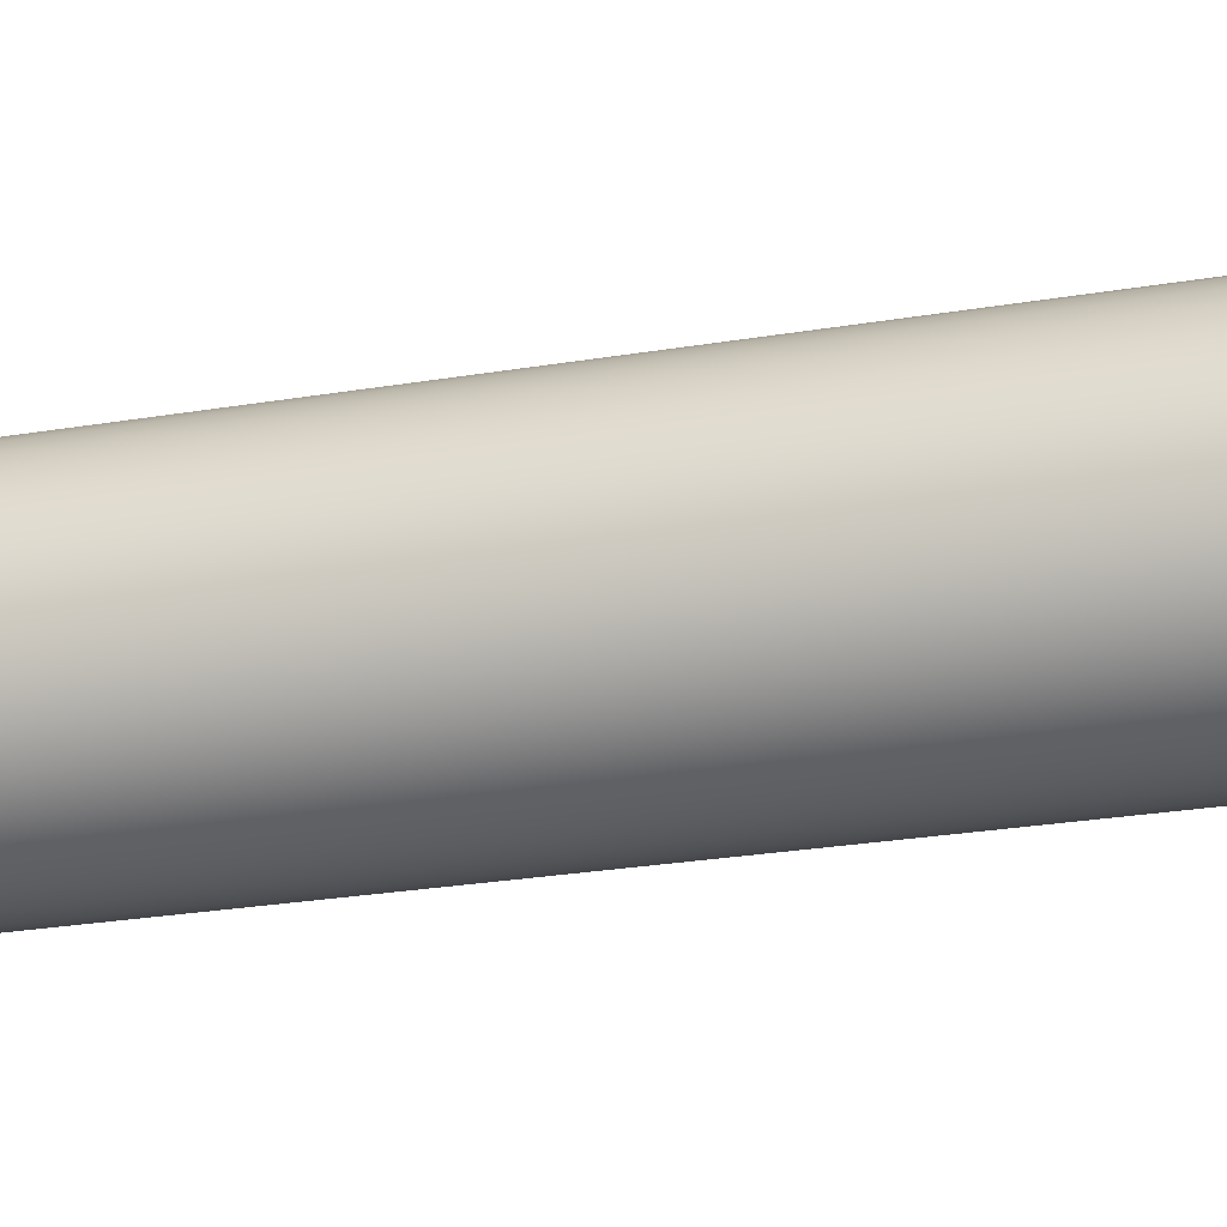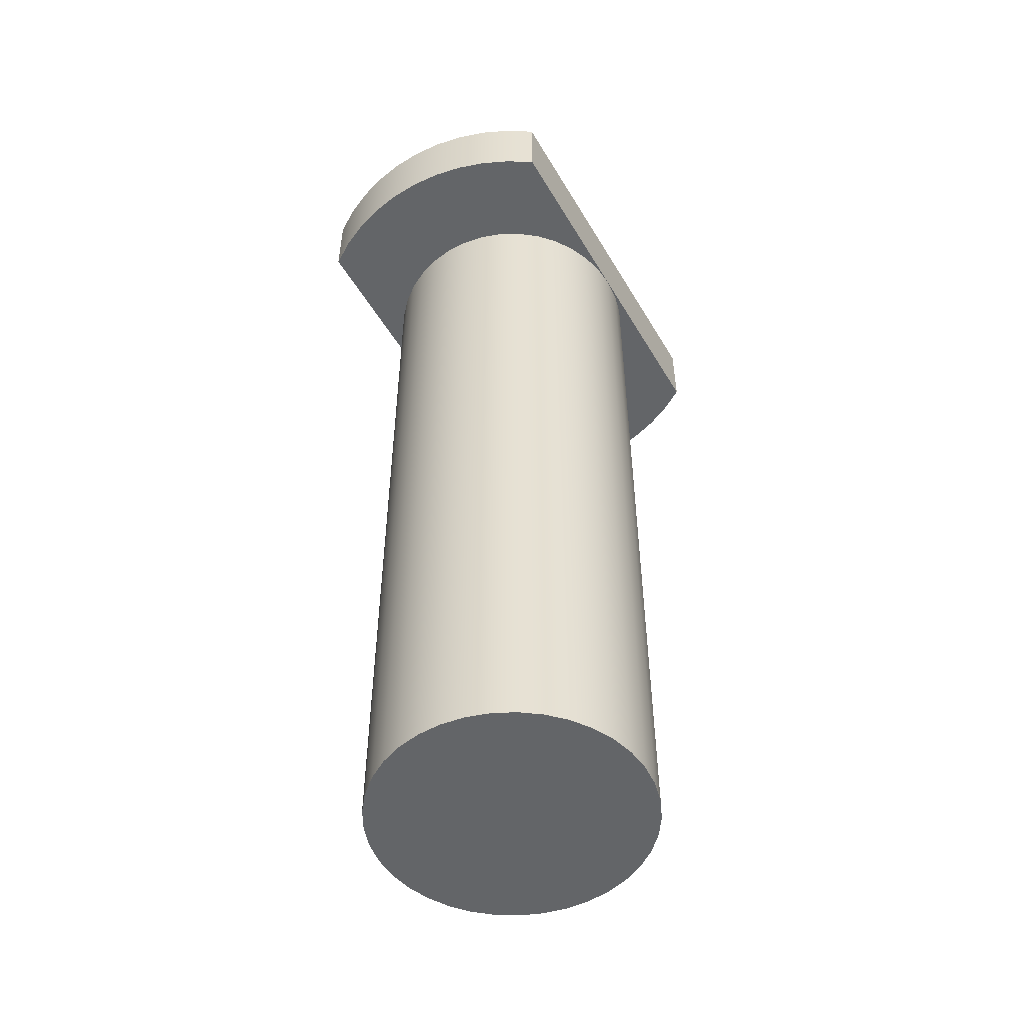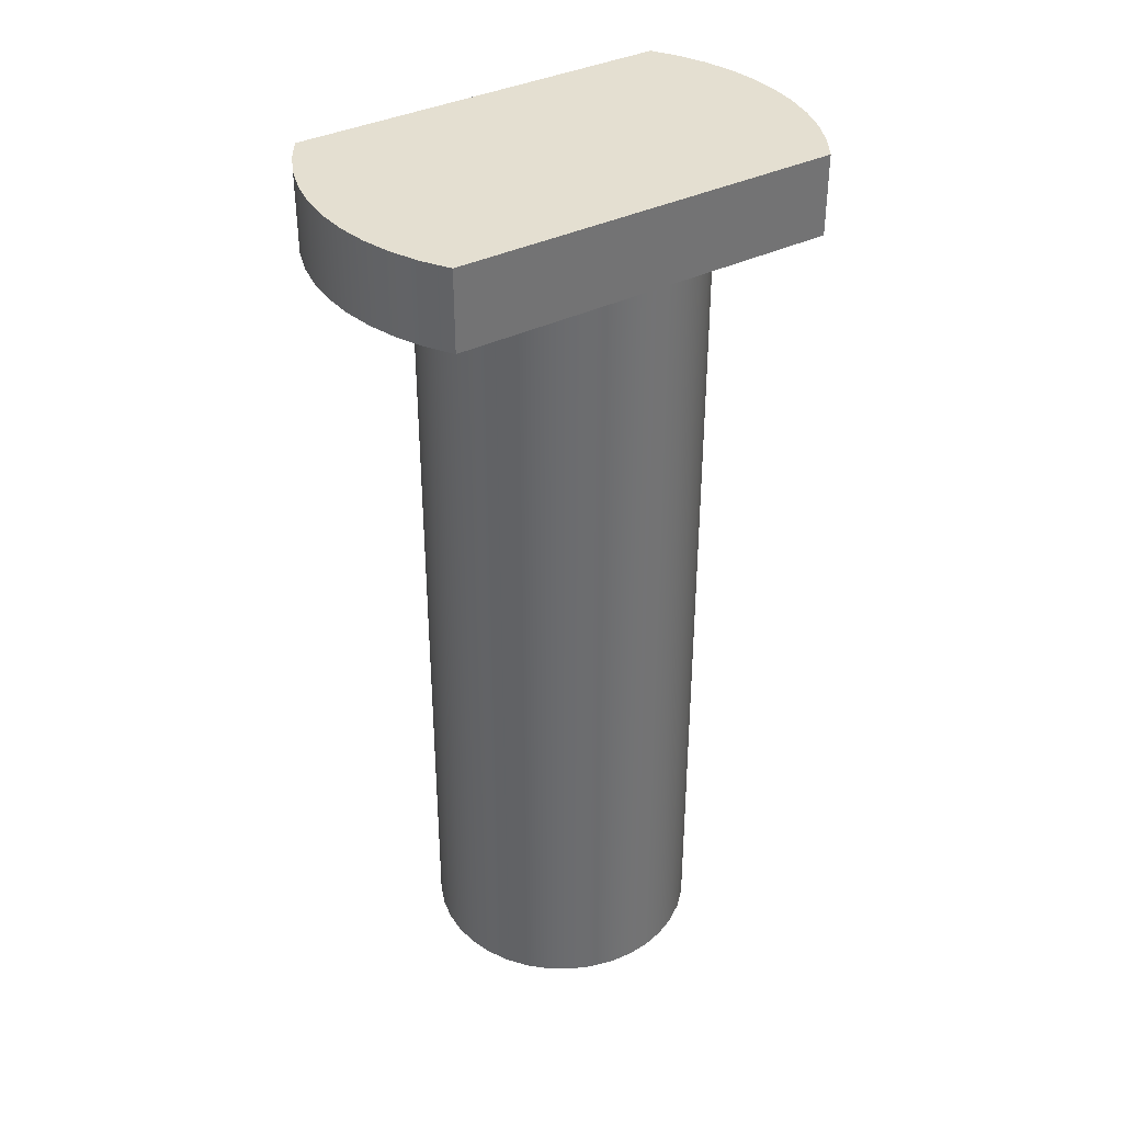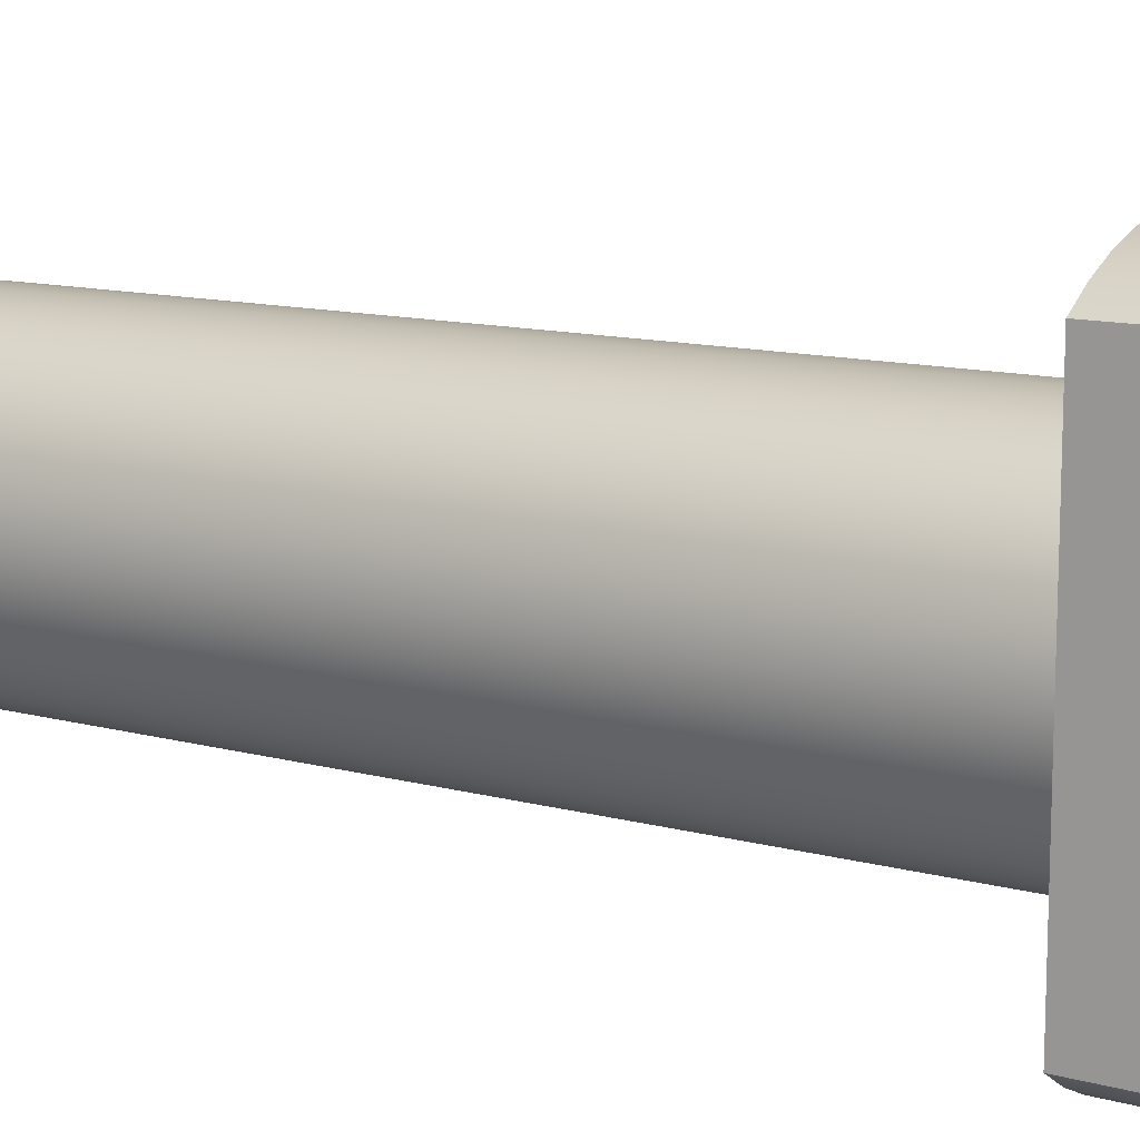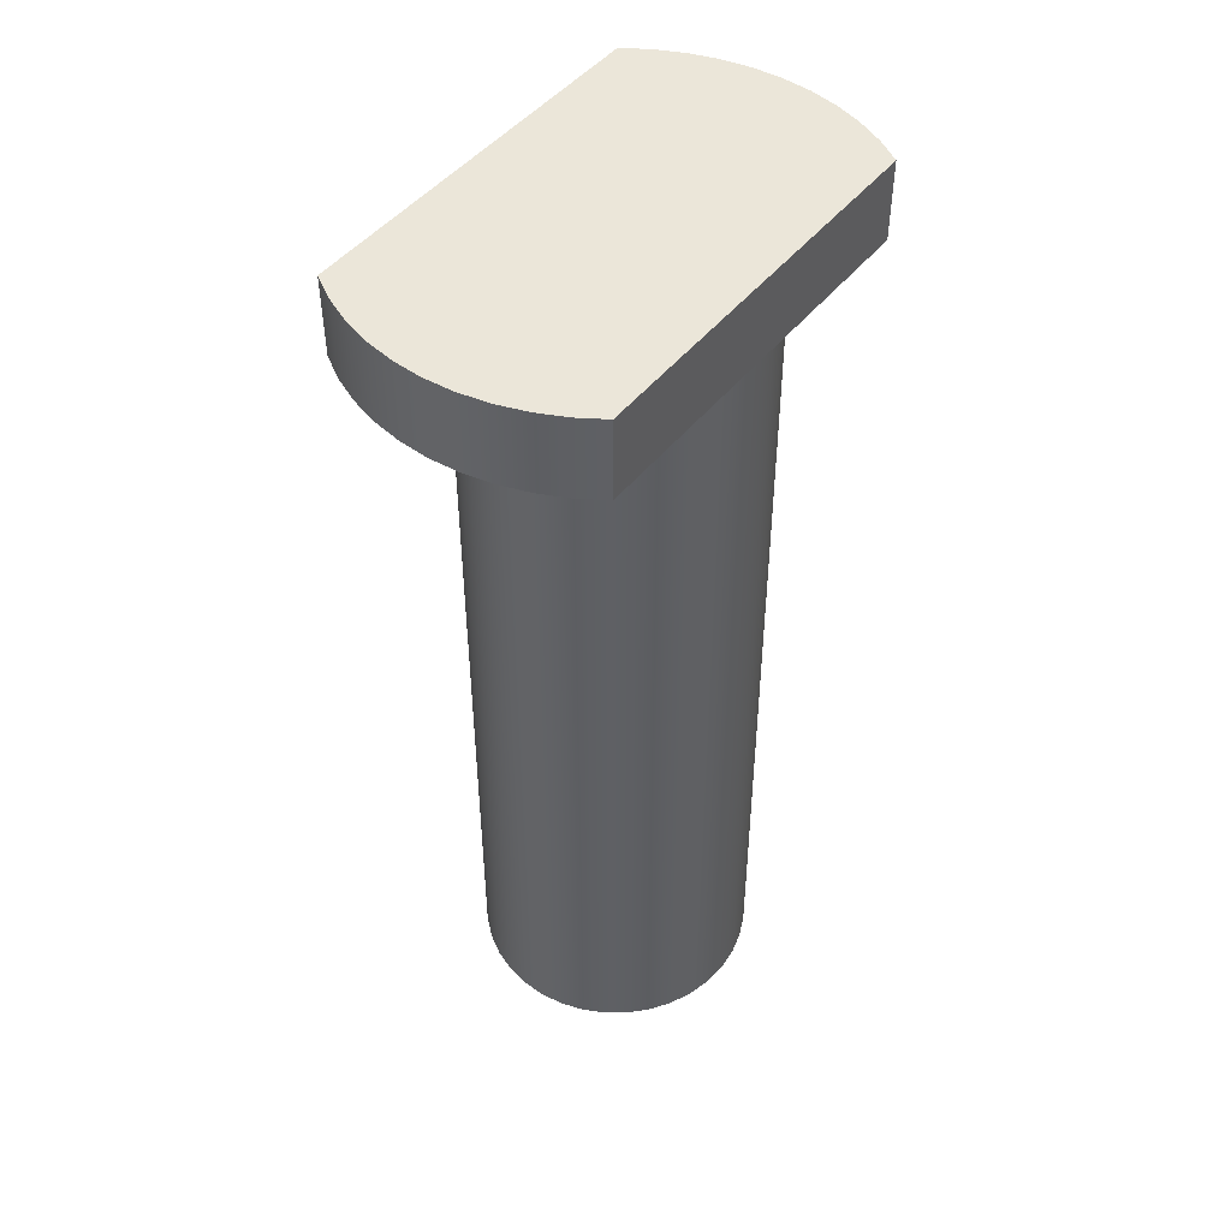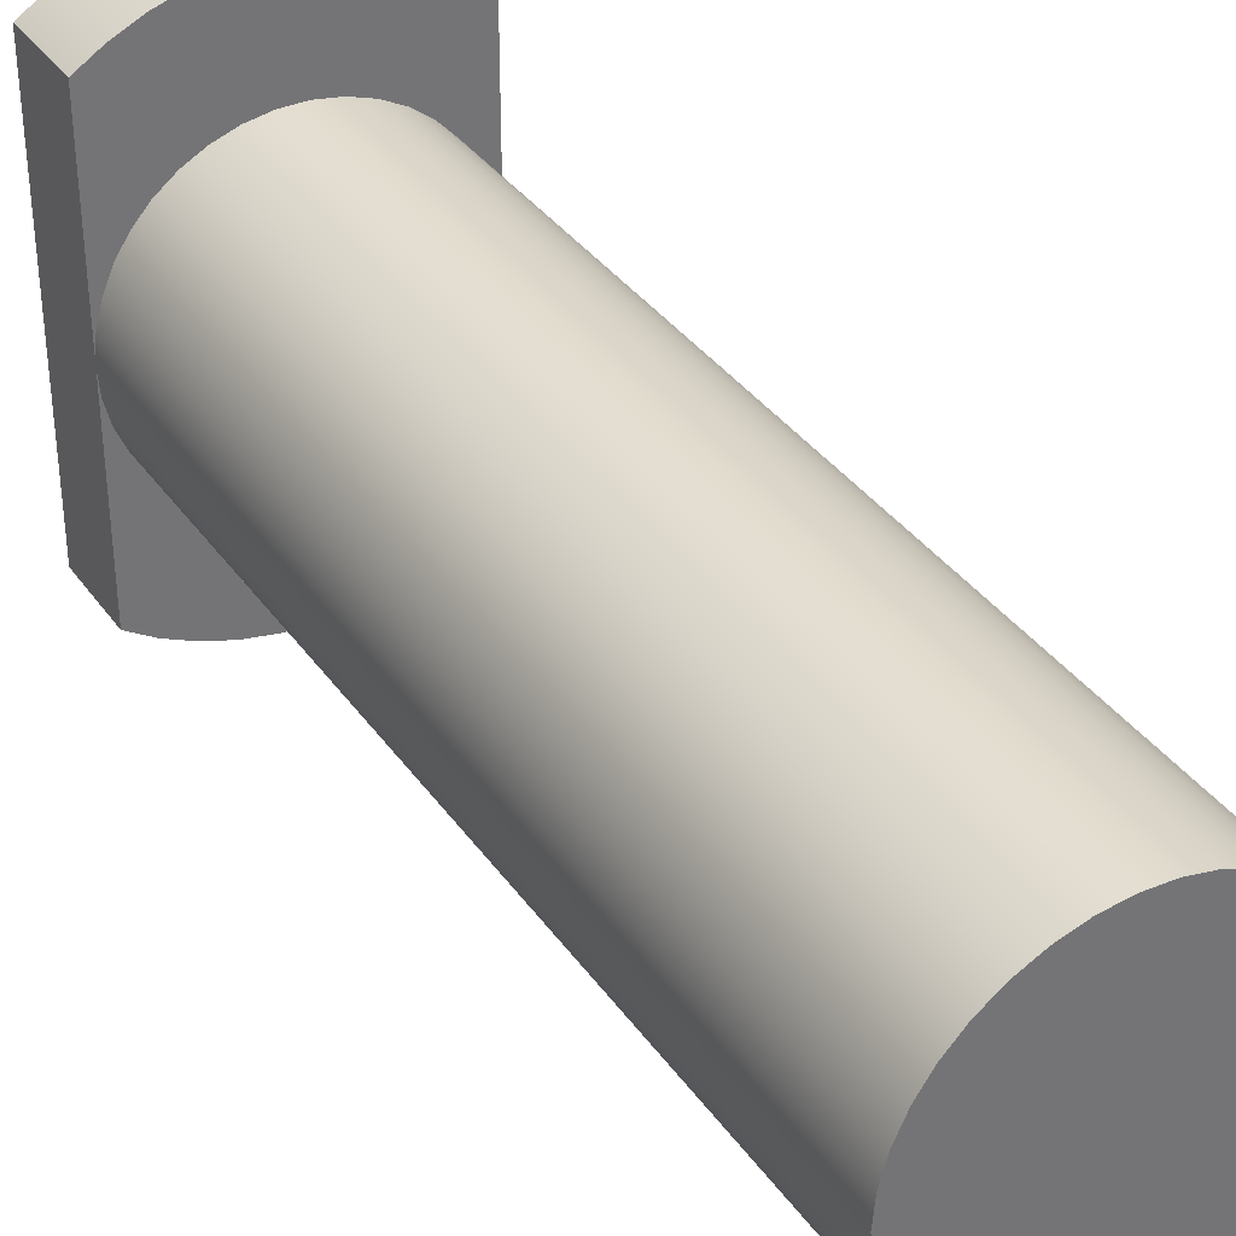
<metadata>
{"format":"obj","ext":"obj","renderer":"f3d","projection":"perspective","resolution":1024,"background":"white","views":[{"elev":-30.1,"azim":103.2,"up":"+Z"},{"elev":-51.4,"azim":-150.2,"up":"+Y"},{"elev":36.6,"azim":-122.9,"up":"+Y"},{"elev":12.0,"azim":122.9,"up":"+Z"},{"elev":46.8,"azim":-143.9,"up":"+Y"},{"elev":35.9,"azim":-30.5,"up":"+Z"}]}
</metadata>
<code>
v -0.35 -2.1 4.286e-17
v -0.345 -2.1 0.05915
v -0.33 -2.1 0.1166
v -0.3056 -2.1 0.1707
v -0.2723 -2.1 0.2199
v -0.2312 -2.1 0.2627
v -0.1835 -2.1 0.298
v -0.1305 -2.1 0.3248
v -0.07374 -2.1 0.3421
v -0.01485 -2.1 0.3497
v 0.04446 -2.1 0.3472
v 0.1025 -2.1 0.3347
v 0.1576 -2.1 0.3125
v 0.2081 -2.1 0.2814
v 0.2527 -2.1 0.2422
v 0.29 -2.1 0.196
v 0.3189 -2.1 0.1442
v 0.3387 -2.1 0.08819
v 0.3487 -2.1 0.02968
v 0.3487 -2.1 -0.02968
v 0.3387 -2.1 -0.08819
v 0.3189 -2.1 -0.1442
v 0.29 -2.1 -0.196
v 0.2527 -2.1 -0.2422
v 0.2081 -2.1 -0.2814
v 0.1576 -2.1 -0.3125
v 0.1025 -2.1 -0.3347
v 0.04446 -2.1 -0.3472
v -0.01485 -2.1 -0.3497
v -0.07374 -2.1 -0.3421
v -0.1305 -2.1 -0.3248
v -0.1835 -2.1 -0.298
v -0.2312 -2.1 -0.2627
v -0.2723 -2.1 -0.2199
v -0.3056 -2.1 -0.1707
v -0.33 -2.1 -0.1166
v -0.345 -2.1 -0.05915
v 0.35 0 8.327e-17
v 0.3452 0 0.05761
v 0.331 0 0.1136
v 0.3078 0 0.1666
v 0.2762 0 0.215
v 0.237 0 0.2575
v 0.1914 0 0.293
v 0.1406 0 0.3205
v 0.08592 0 0.3393
v 0.0289 0 0.3488
v -0.0289 0 0.3488
v -0.08592 0 0.3393
v -0.1406 0 0.3205
v -0.1914 0 0.293
v -0.237 0 0.2575
v -0.2762 0 0.215
v -0.3078 0 0.1666
v -0.331 0 0.1136
v -0.3452 0 0.05761
v -0.35 0 4.286e-17
v -0.3452 0 -0.05761
v -0.331 0 -0.1136
v -0.3078 0 -0.1666
v -0.2762 0 -0.215
v -0.237 0 -0.2575
v -0.1914 0 -0.293
v -0.1406 0 -0.3205
v -0.08592 0 -0.3393
v -0.0289 0 -0.3488
v 0.0289 0 -0.3488
v 0.08592 0 -0.3393
v 0.1406 0 -0.3205
v 0.1914 0 -0.293
v 0.237 0 -0.2575
v 0.2762 0 -0.215
v 0.3078 0 -0.1666
v 0.331 0 -0.1136
v 0.3452 0 -0.05761
v -0.35 0 4.286e-17
v -0.35 -2.1 4.286e-17
v -0.35 -2.1 4.286e-17
v -0.345 -2.1 -0.05915
v -0.33 -2.1 -0.1166
v -0.3056 -2.1 -0.1707
v -0.2723 -2.1 -0.2199
v -0.2312 -2.1 -0.2627
v -0.1835 -2.1 -0.298
v -0.1305 -2.1 -0.3248
v -0.07374 -2.1 -0.3421
v -0.01485 -2.1 -0.3497
v 0.04446 -2.1 -0.3472
v 0.1025 -2.1 -0.3347
v 0.1576 -2.1 -0.3125
v 0.2081 -2.1 -0.2814
v 0.2527 -2.1 -0.2422
v 0.29 -2.1 -0.196
v 0.3189 -2.1 -0.1442
v 0.3387 -2.1 -0.08819
v 0.3487 -2.1 -0.02968
v 0.3487 -2.1 0.02968
v 0.3387 -2.1 0.08819
v 0.3189 -2.1 0.1442
v 0.29 -2.1 0.196
v 0.2527 -2.1 0.2422
v 0.2081 -2.1 0.2814
v 0.1576 -2.1 0.3125
v 0.1025 -2.1 0.3347
v 0.04446 -2.1 0.3472
v -0.01485 -2.1 0.3497
v -0.07374 -2.1 0.3421
v -0.1305 -2.1 0.3248
v -0.1835 -2.1 0.298
v -0.2312 -2.1 0.2627
v -0.2723 -2.1 0.2199
v -0.3056 -2.1 0.1707
v -0.33 -2.1 0.1166
v -0.345 -2.1 0.05915
v -0.35 0 4.286e-17
v -0.3452 0 0.05761
v -0.331 0 0.1136
v -0.3078 0 0.1666
v -0.2762 0 0.215
v -0.237 0 0.2575
v -0.1914 0 0.293
v -0.1406 0 0.3205
v -0.08592 0 0.3393
v -0.0289 0 0.3488
v 0.0289 0 0.3488
v 0.08592 0 0.3393
v 0.1406 0 0.3205
v 0.1914 0 0.293
v 0.237 0 0.2575
v 0.2762 0 0.215
v 0.3078 0 0.1666
v 0.331 0 0.1136
v 0.3452 0 0.05761
v 0.35 0 8.327e-17
v 0.35 0 0.4873
v 0.2867 0 0.527
v 0.219 0 0.5586
v 0.1479 0 0.5815
v 0.07455 0 0.5954
v 0 0 0.6
v -0.07455 0 0.5954
v -0.1479 0 0.5815
v -0.219 0 0.5586
v -0.2867 0 0.527
v -0.35 0 0.4873
v 0.35 0 8.327e-17
v 0.3452 0 -0.05761
v 0.331 0 -0.1136
v 0.3078 0 -0.1666
v 0.2762 0 -0.215
v 0.237 0 -0.2575
v 0.1914 0 -0.293
v 0.1406 0 -0.3205
v 0.08592 0 -0.3393
v 0.0289 0 -0.3488
v -0.0289 0 -0.3488
v -0.08592 0 -0.3393
v -0.1406 0 -0.3205
v -0.1914 0 -0.293
v -0.237 0 -0.2575
v -0.2762 0 -0.215
v -0.3078 0 -0.1666
v -0.331 0 -0.1136
v -0.3452 0 -0.05761
v -0.35 0 4.286e-17
v -0.35 0 -0.4873
v -0.2867 0 -0.527
v -0.219 0 -0.5586
v -0.1479 0 -0.5815
v -0.07455 0 -0.5954
v 5.551e-17 0 -0.6
v 0.07455 0 -0.5954
v 0.1479 0 -0.5815
v 0.219 0 -0.5586
v 0.2867 0 -0.527
v 0.35 0 -0.4873
v 0.35 0 8.327e-17
v 0.35 0 -0.4873
v 0.35 0.2 -0.4873
v 0.35 0.2 0.4873
v 0.35 0 0.4873
v -0.35 0 0.4873
v -0.2867 0 0.527
v -0.219 0 0.5586
v -0.1479 0 0.5815
v -0.07455 0 0.5954
v 0 0 0.6
v 0.07455 0 0.5954
v 0.1479 0 0.5815
v 0.219 0 0.5586
v 0.2867 0 0.527
v 0.35 0 0.4873
v 0.35 0.2 0.4873
v 0.2867 0.2 0.527
v 0.219 0.2 0.5586
v 0.1479 0.2 0.5815
v 0.07455 0.2 0.5954
v 0 0.2 0.6
v -0.07455 0.2 0.5954
v -0.1479 0.2 0.5815
v -0.219 0.2 0.5586
v -0.2867 0.2 0.527
v -0.35 0.2 0.4873
v -0.35 0 4.286e-17
v -0.35 0 0.4873
v -0.35 0.2 0.4873
v -0.35 0.2 -0.4873
v -0.35 0 -0.4873
v 0.35 0 -0.4873
v 0.2867 0 -0.527
v 0.219 0 -0.5586
v 0.1479 0 -0.5815
v 0.07455 0 -0.5954
v 5.551e-17 0 -0.6
v -0.07455 0 -0.5954
v -0.1479 0 -0.5815
v -0.219 0 -0.5586
v -0.2867 0 -0.527
v -0.35 0 -0.4873
v -0.35 0.2 -0.4873
v -0.2867 0.2 -0.527
v -0.219 0.2 -0.5586
v -0.1479 0.2 -0.5815
v -0.07455 0.2 -0.5954
v 5.551e-17 0.2 -0.6
v 0.07455 0.2 -0.5954
v 0.1479 0.2 -0.5815
v 0.219 0.2 -0.5586
v 0.2867 0.2 -0.527
v 0.35 0.2 -0.4873
v 0.35 0.2 -0.4873
v 0.2867 0.2 -0.527
v 0.219 0.2 -0.5586
v 0.1479 0.2 -0.5815
v 0.07455 0.2 -0.5954
v 5.551e-17 0.2 -0.6
v -0.07455 0.2 -0.5954
v -0.1479 0.2 -0.5815
v -0.219 0.2 -0.5586
v -0.2867 0.2 -0.527
v -0.35 0.2 -0.4873
v -0.35 0.2 0.4873
v -0.2867 0.2 0.527
v -0.219 0.2 0.5586
v -0.1479 0.2 0.5815
v -0.07455 0.2 0.5954
v 0 0.2 0.6
v 0.07455 0.2 0.5954
v 0.1479 0.2 0.5815
v 0.219 0.2 0.5586
v 0.2867 0.2 0.527
v 0.35 0.2 0.4873
g ef847c1a-e29d-11ea-bc67-54bf646e7e1f
f 2 56 1
f 1 56 76
f 77 57 58
f 56 2 55
f 55 2 3
f 55 3 54
f 54 3 4
f 54 4 53
f 53 4 5
f 53 5 52
f 52 5 6
f 52 6 51
f 51 6 7
f 51 7 50
f 50 7 8
f 50 8 49
f 49 8 9
f 49 9 48
f 48 9 10
f 48 10 47
f 47 10 11
f 47 11 46
f 46 11 12
f 46 12 45
f 45 12 13
f 45 13 44
f 44 13 14
f 44 14 43
f 43 14 15
f 43 15 42
f 42 15 16
f 42 16 41
f 41 16 17
f 41 17 40
f 40 17 18
f 40 18 39
f 39 18 19
f 39 19 38
f 38 19 20
f 38 20 75
f 75 20 21
f 75 21 74
f 74 21 22
f 74 22 73
f 73 22 23
f 73 23 72
f 72 23 24
f 72 24 71
f 71 24 25
f 71 25 70
f 70 25 26
f 70 26 69
f 69 26 27
f 69 27 68
f 68 27 28
f 68 28 67
f 67 28 29
f 67 29 66
f 66 29 30
f 66 30 65
f 65 30 31
f 65 31 64
f 64 31 32
f 64 32 63
f 63 32 33
f 63 33 62
f 62 33 34
f 62 34 61
f 61 34 35
f 61 35 60
f 60 35 36
f 60 36 59
f 59 36 37
f 59 37 58
f 58 37 77
g ef884c2c-e29d-11ea-aa72-54bf646e7e1f
f 79 96 78
f 78 96 97
f 78 97 114
f 114 97 98
f 114 98 113
f 113 98 99
f 113 99 112
f 112 99 100
f 112 100 111
f 111 100 101
f 111 101 110
f 110 101 102
f 110 102 109
f 109 102 103
f 109 103 108
f 108 103 104
f 108 104 107
f 107 104 105
f 107 105 106
f 96 79 95
f 95 79 80
f 95 80 94
f 94 80 81
f 94 81 93
f 93 81 82
f 93 82 92
f 92 82 83
f 92 83 91
f 91 83 84
f 91 84 90
f 90 84 85
f 90 85 89
f 89 85 86
f 89 86 88
f 88 86 87
g fd23b9c1-755b-3864-b17f-d782212f775e
f 115 116 145
f 145 116 117
f 145 117 118
f 118 119 145
f 145 119 120
f 145 120 121
f 145 121 144
f 144 121 122
f 144 122 143
f 143 122 123
f 143 123 142
f 142 123 141
f 141 123 124
f 141 124 140
f 140 124 125
f 140 125 139
f 139 125 126
f 139 126 138
f 138 126 137
f 137 126 127
f 137 127 136
f 136 127 128
f 136 128 135
f 135 128 129
f 135 129 130
f 130 131 135
f 135 131 132
f 135 132 133
f 133 134 135
g ef39c258-e29d-11ea-b191-54bf646e7e1f
f 146 147 176
f 176 147 148
f 176 148 149
f 149 150 176
f 176 150 151
f 176 151 152
f 152 153 176
f 176 153 175
f 175 153 154
f 175 154 174
f 174 154 173
f 173 154 155
f 173 155 172
f 172 155 171
f 171 155 156
f 171 156 170
f 170 156 169
f 169 156 157
f 169 157 168
f 168 157 167
f 167 157 158
f 167 158 166
f 166 158 159
f 166 159 160
f 160 161 166
f 166 161 162
f 166 162 163
f 163 164 166
f 166 164 165
g ef1c2c68-e29d-11ea-8d06-54bf646e7e1f
f 178 179 177
f 177 179 180
f 177 180 181
g ef1f875a-e29d-11ea-85b3-54bf646e7e1f
f 203 182 202
f 202 182 183
f 202 183 201
f 201 183 184
f 201 184 200
f 200 184 185
f 200 185 199
f 199 185 186
f 199 186 198
f 198 186 187
f 198 187 197
f 197 187 188
f 197 188 196
f 196 188 189
f 196 189 195
f 195 189 190
f 195 190 194
f 194 190 191
f 194 191 193
f 193 191 192
g ef23a582-e29d-11ea-a8ee-54bf646e7e1f
f 205 206 204
f 204 206 207
f 204 207 208
g ef324958-e29d-11ea-9730-54bf646e7e1f
f 230 209 229
f 229 209 210
f 229 210 228
f 228 210 211
f 228 211 227
f 227 211 212
f 227 212 226
f 226 212 213
f 226 213 225
f 225 213 214
f 225 214 224
f 224 214 215
f 224 215 223
f 223 215 216
f 223 216 222
f 222 216 217
f 222 217 221
f 221 217 218
f 221 218 220
f 220 218 219
g ef366768-e29d-11ea-9bc2-54bf646e7e1f
f 231 232 252
f 252 232 251
f 251 232 233
f 251 233 250
f 250 233 234
f 250 234 249
f 249 234 235
f 249 235 248
f 248 235 236
f 248 236 247
f 247 236 246
f 246 236 237
f 246 237 245
f 245 237 238
f 245 238 244
f 244 238 239
f 244 239 243
f 243 239 240
f 243 240 242
f 242 240 241

</code>
